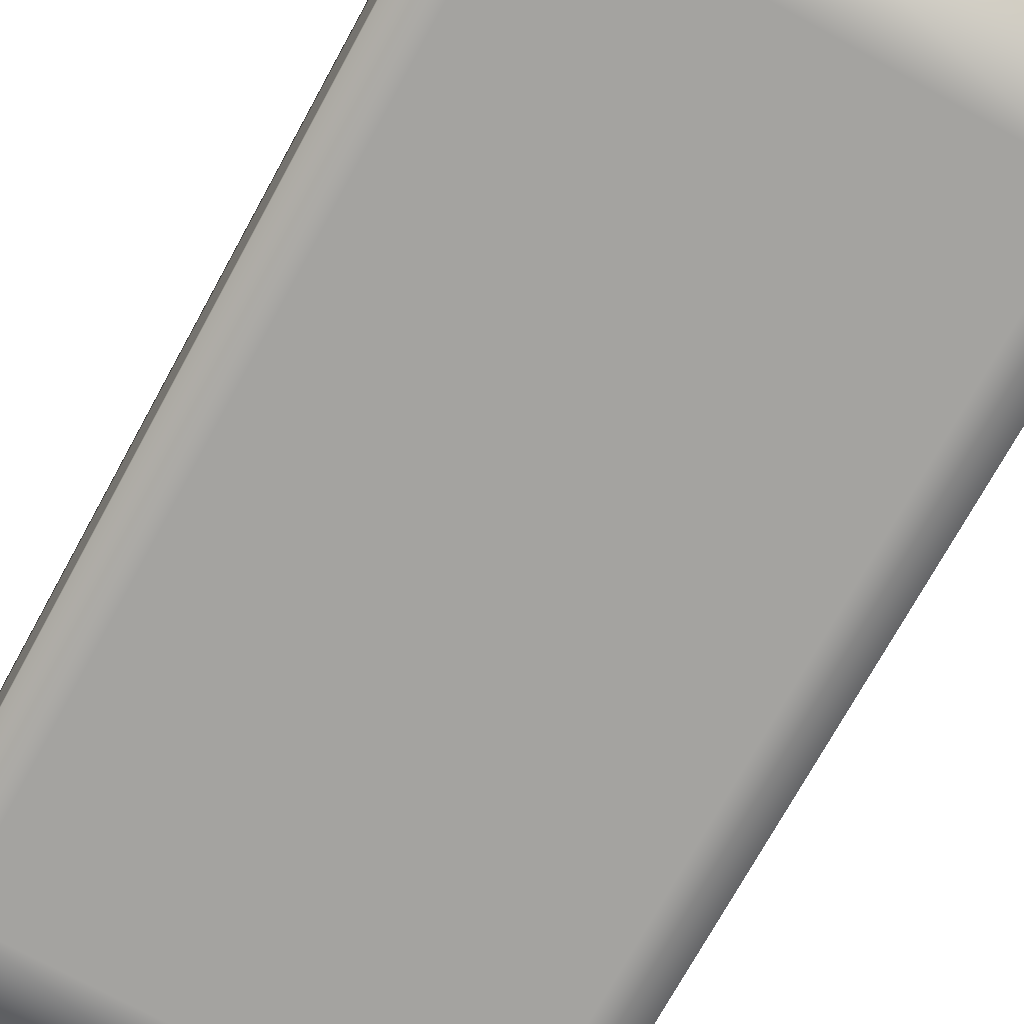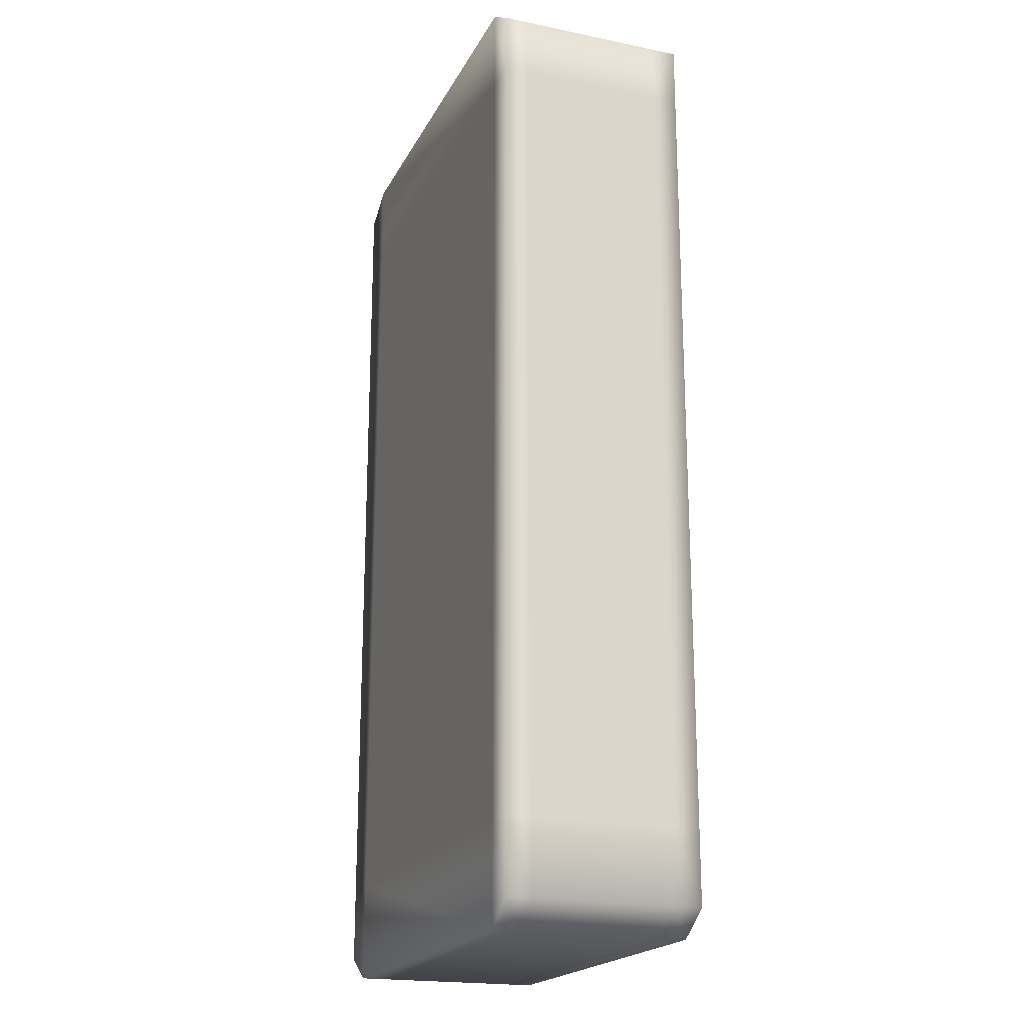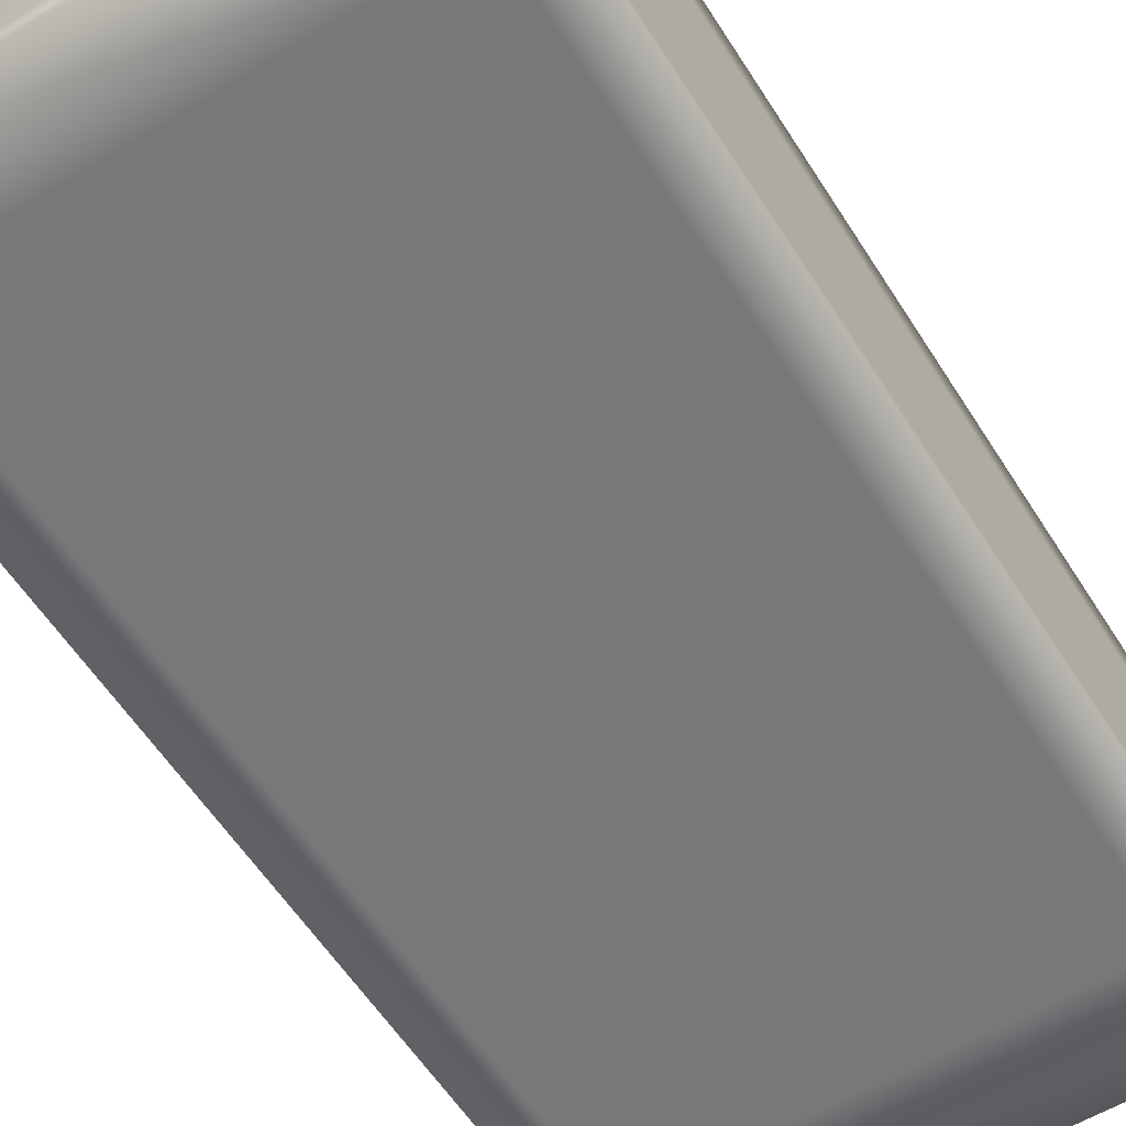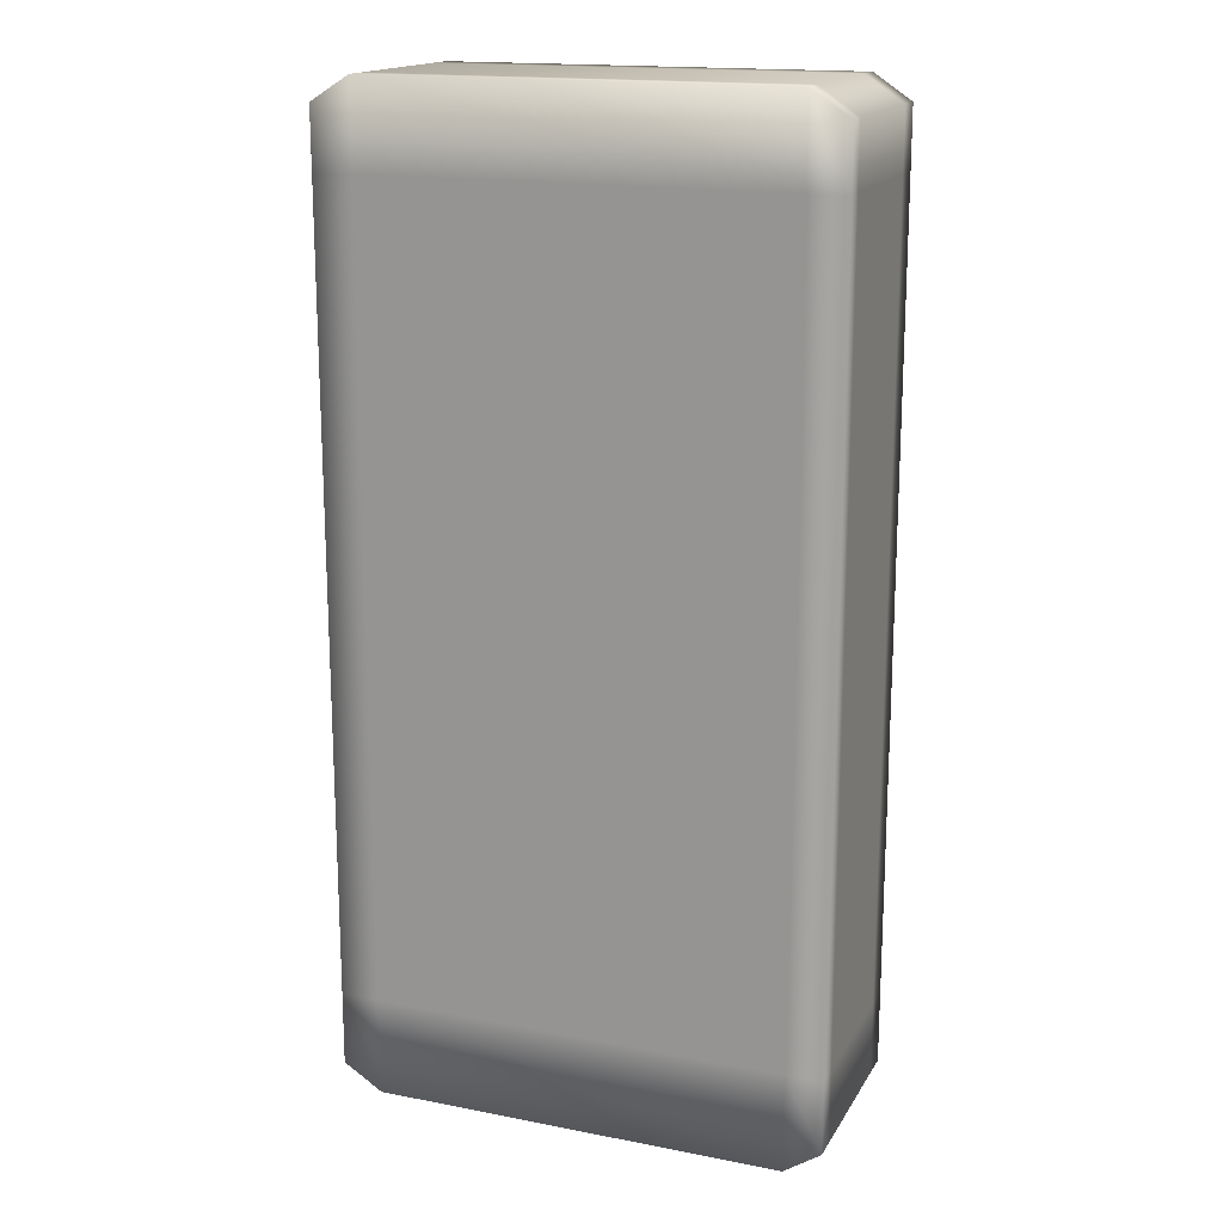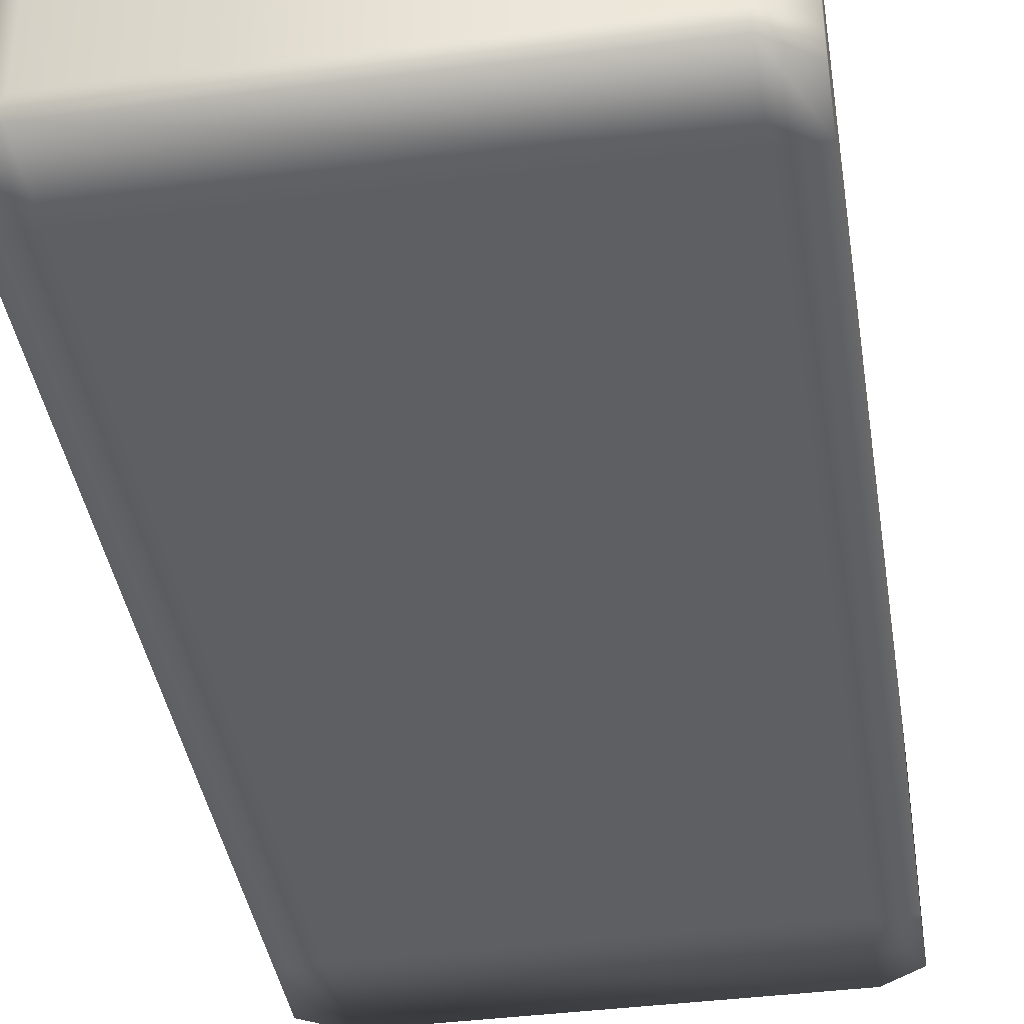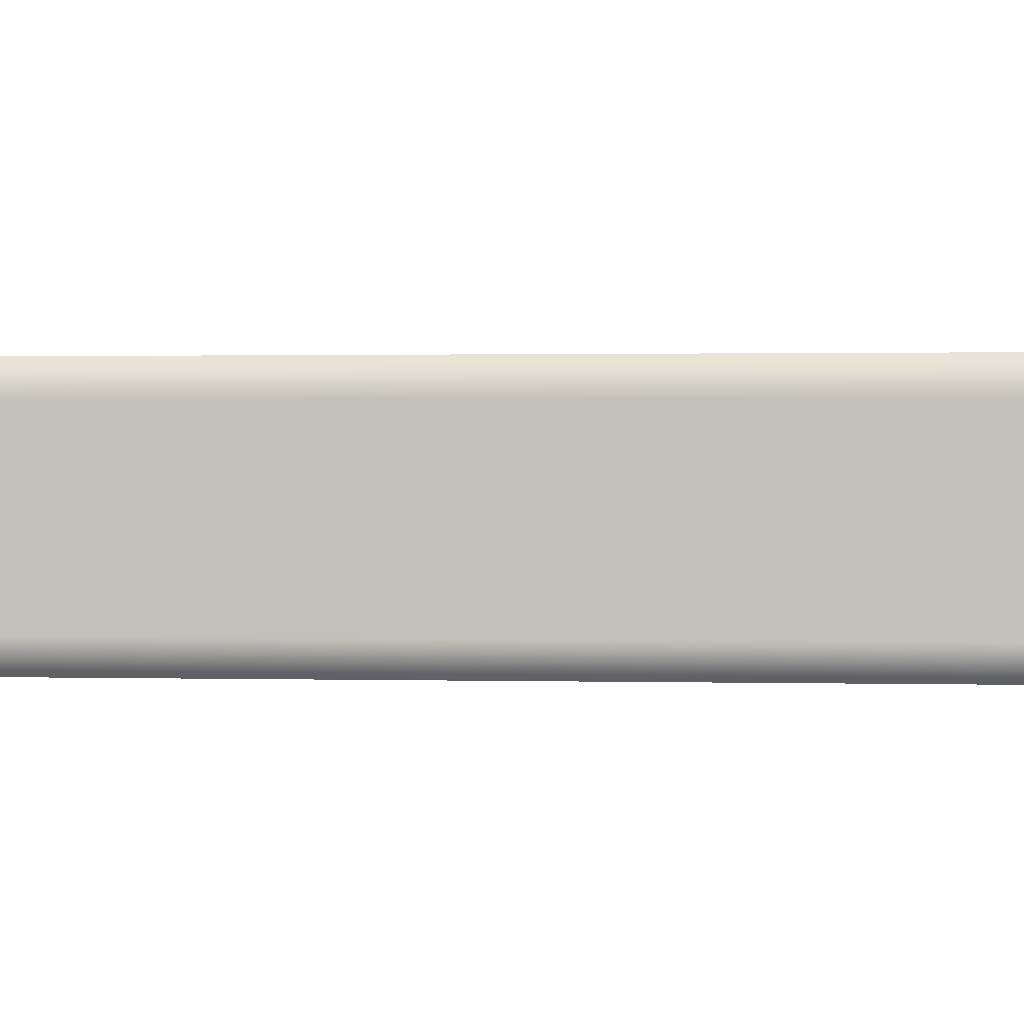
<metadata>
{"format":"obj","ext":"obj","renderer":"f3d","projection":"perspective","resolution":1024,"background":"white","views":[{"elev":-72.8,"azim":-28.7,"up":"+Z"},{"elev":-20.0,"azim":-110.6,"up":"+Y"},{"elev":-57.5,"azim":-148.0,"up":"+Z"},{"elev":16.8,"azim":-158.6,"up":"+Y"},{"elev":-39.8,"azim":-171.0,"up":"+Z"},{"elev":0.8,"azim":96.4,"up":"+Z"}]}
</metadata>
<code>
o Prop_Domino_Cube
v 1 3.899 -0.4005
v 1 0.1014 -0.4005
v 1 3.899 0.3995
v 1 0.1014 0.3995
v -1 3.899 -0.4005
v -1 0.1014 -0.4005
v -1 3.899 0.3995
v -1 0.1014 0.3995
v -1 0.1014 0.2878
v 1 3.899 0.2878
v -1 3.899 0.2878
v 1 0.1014 0.2878
v -1 3.899 -0.2984
v 1 0.1014 -0.2984
v -1 0.1014 -0.2984
v 1 3.899 -0.2984
v 0.8381 0 -0.4005
v 0.8381 4 0.3995
v 0.8381 0 0.3995
v 0.8381 4 -0.4005
v 0.8381 0 0.2878
v 0.8381 4 0.2878
v 0.8381 4 -0.2984
v 0.8381 0 -0.2984
v -0.8484 0 -0.4005
v -0.8484 4 0.3995
v -0.8484 0 0.2878
v -0.8484 0 -0.2984
v -0.8484 0 0.3995
v -0.8484 4 -0.4005
v -0.8484 4 0.2878
v -0.8484 4 -0.2984
v 1 3.65 -0.4005
v -1 3.65 0.3995
v 1 3.65 0.3995
v -1 3.65 -0.4005
v 1 3.65 0.2878
v -1 3.65 0.2878
v 1 3.65 -0.2984
v -1 3.65 -0.2984
v 0.8381 3.65 -0.4005
v 0.8381 3.65 0.3995
v -0.8484 3.65 -0.4005
v -0.8484 3.65 0.3995
v 1 0.4056 -0.4005
v 1 0.4056 0.3995
v -1 0.4056 -0.4005
v 1 0.4056 0.2878
v -1 0.4056 0.2878
v 1 0.4056 -0.2984
v -1 0.4056 -0.2984
v 0.8381 0.4056 -0.4005
v 0.8381 0.4056 0.3995
v -0.8484 0.4056 -0.4005
v -0.8484 0.4056 0.3995
v -1 0.4056 0.3995
f 31 11 7 26
f 44 26 7 34
f 40 13 5 36
f 21 12 4 19
f 37 10 3 35
f 41 20 1 33
f 39 16 10 37
f 24 14 12 21
f 34 7 11 38
f 32 13 11 31
f 30 5 13 32
f 17 2 14 24
f 33 1 16 39
f 38 11 13 40
f 25 17 24 28
f 1 20 23 16
f 16 23 22 10
f 28 24 21 27
f 43 30 20 41
f 27 21 19 29
f 35 3 18 42
f 10 22 18 3
f 9 27 29 8
f 36 5 30 43
f 15 28 27 9
f 6 25 28 15
f 20 30 32 23
f 23 32 31 22
f 42 18 26 44
f 22 31 26 18
f 53 42 44 55
f 47 36 43 54
f 46 35 42 53
f 54 43 41 52
f 49 38 40 51
f 45 33 39 50
f 56 34 38 49
f 50 39 37 48
f 52 41 33 45
f 48 37 35 46
f 51 40 36 47
f 55 44 34 56
f 29 55 56 8
f 15 51 47 6
f 12 48 46 4
f 17 52 45 2
f 14 50 48 12
f 8 56 49 9
f 2 45 50 14
f 9 49 51 15
f 25 54 52 17
f 4 46 53 19
f 6 47 54 25
f 19 53 55 29

</code>
